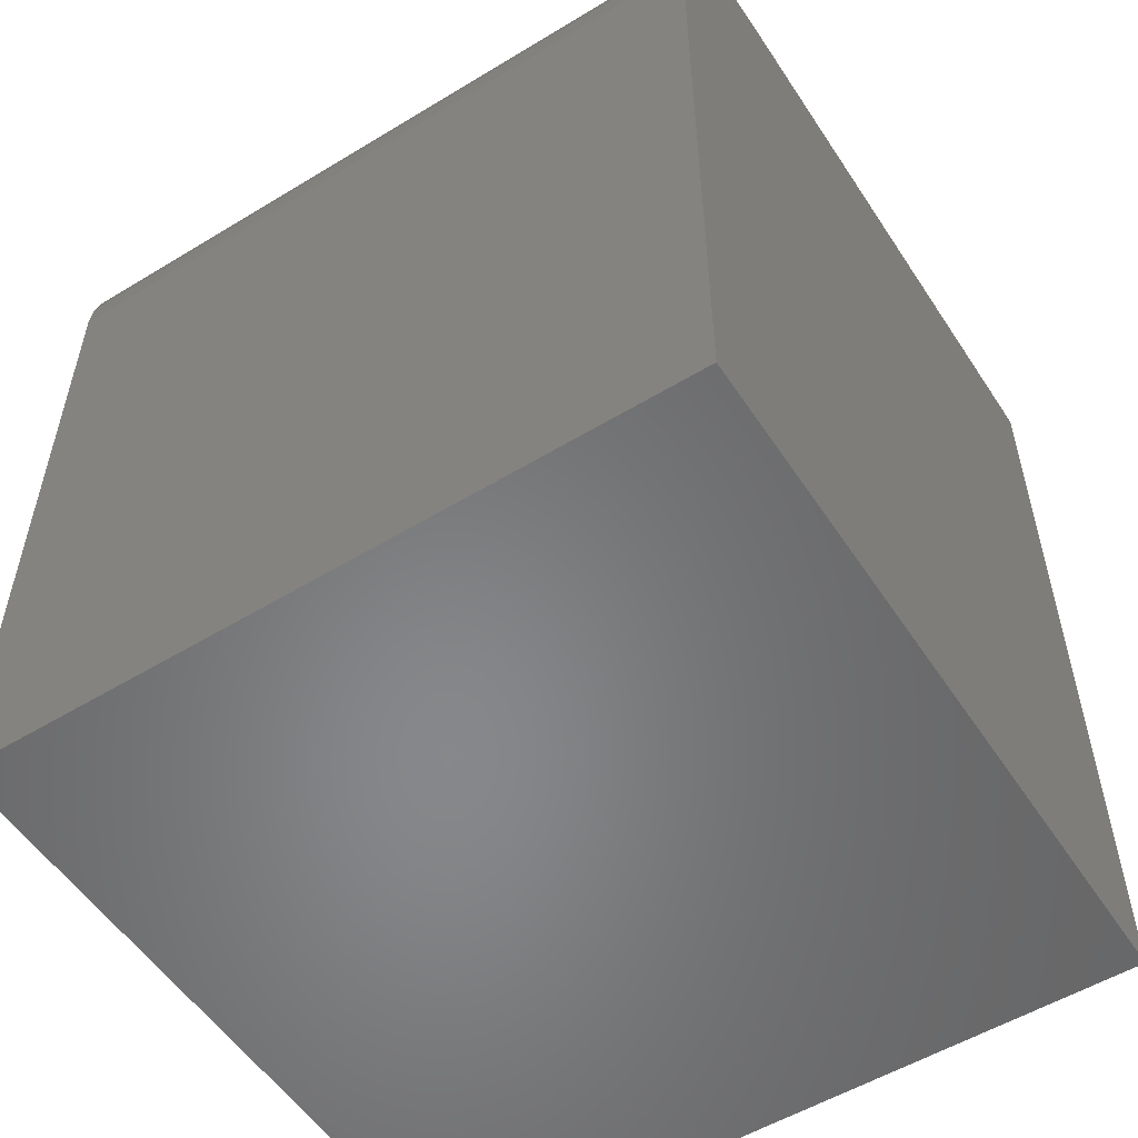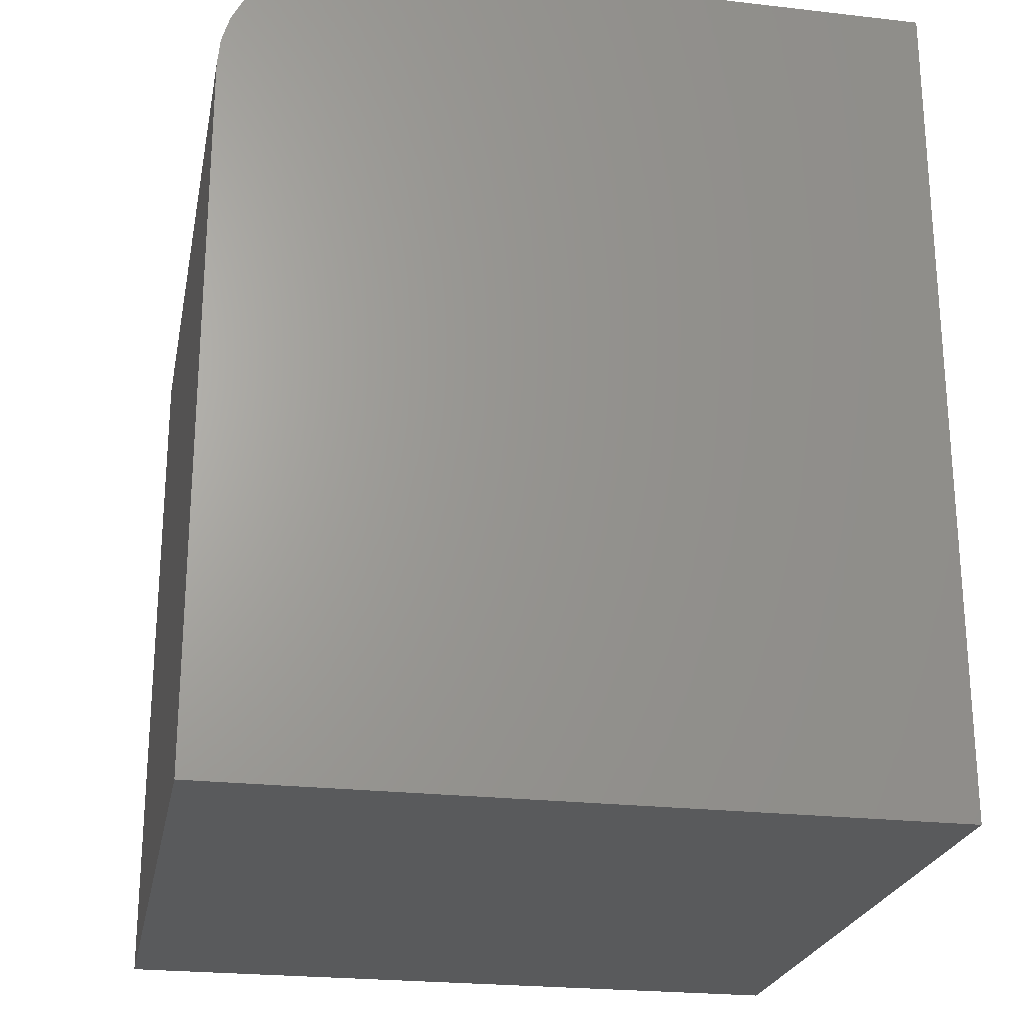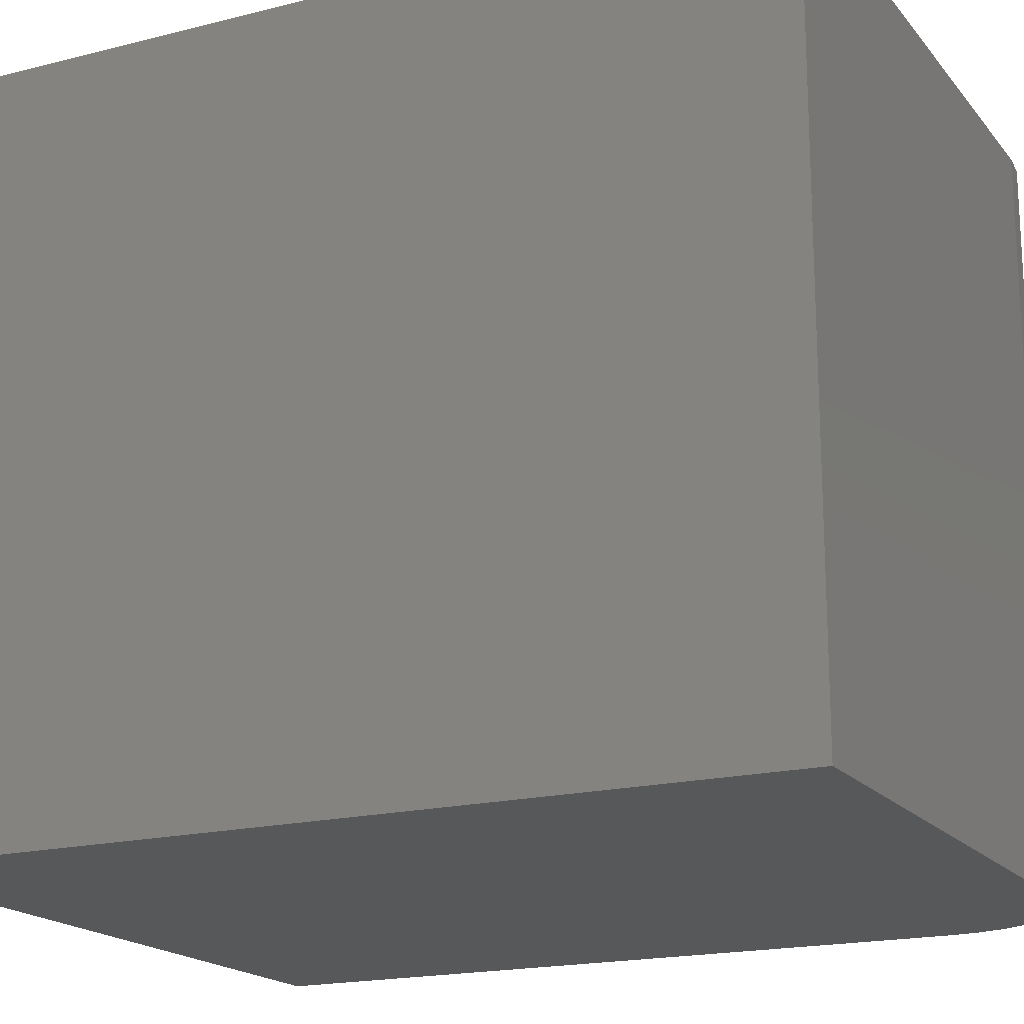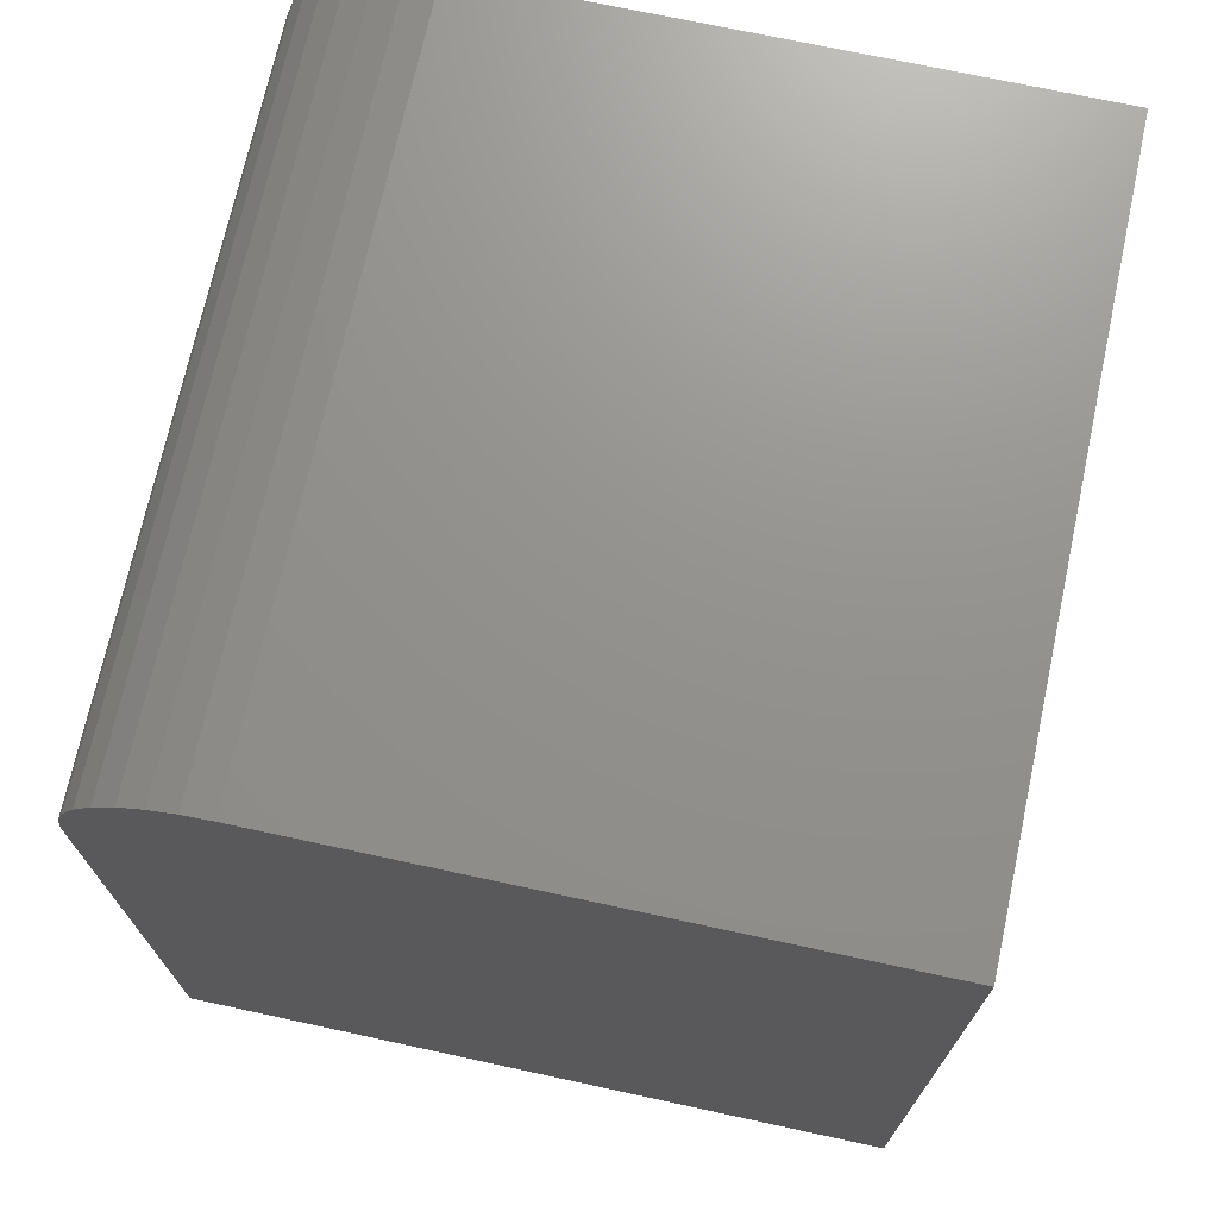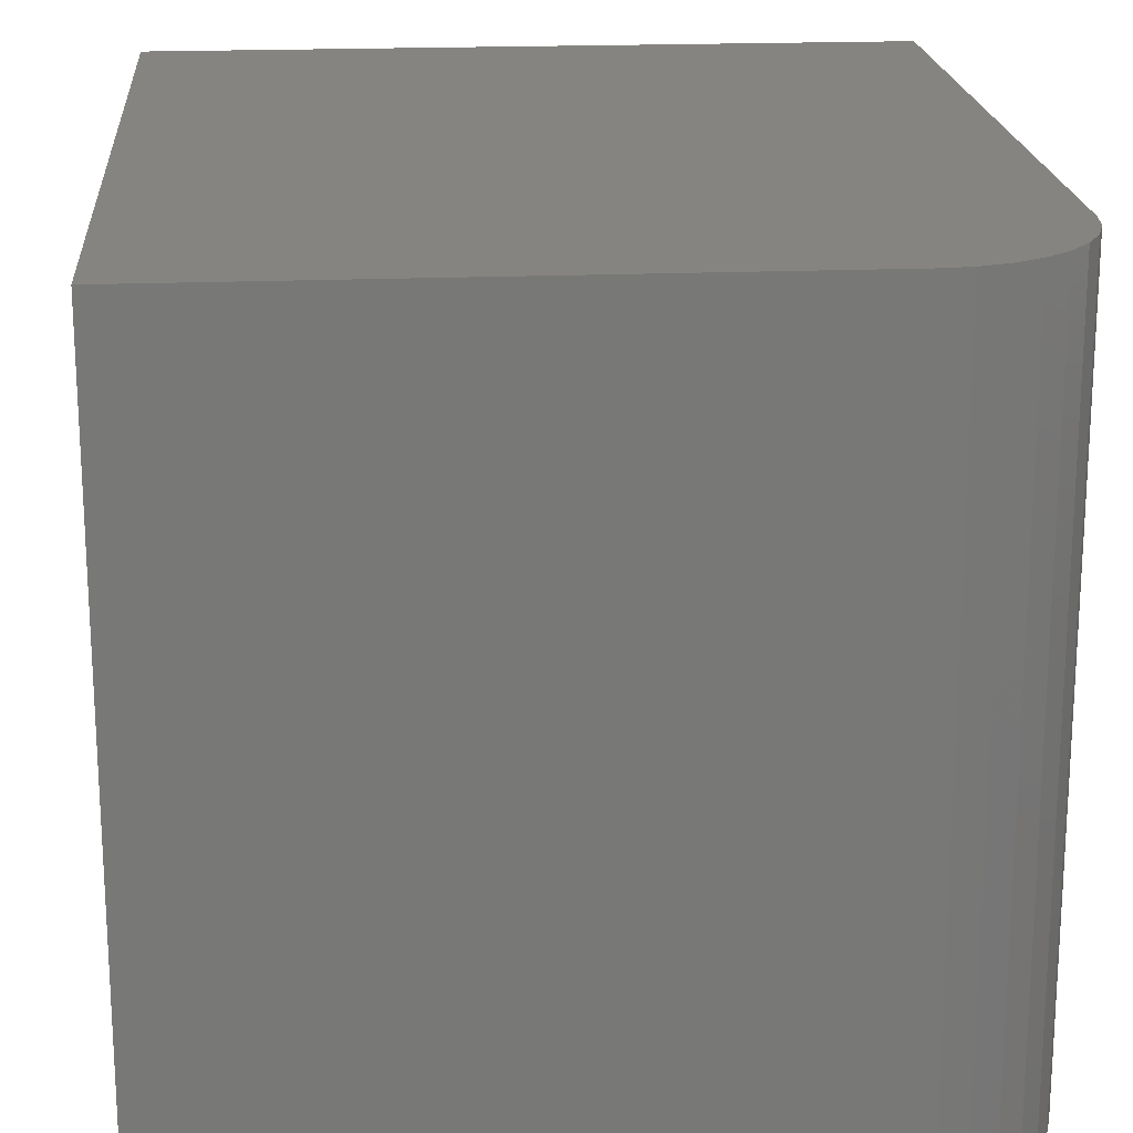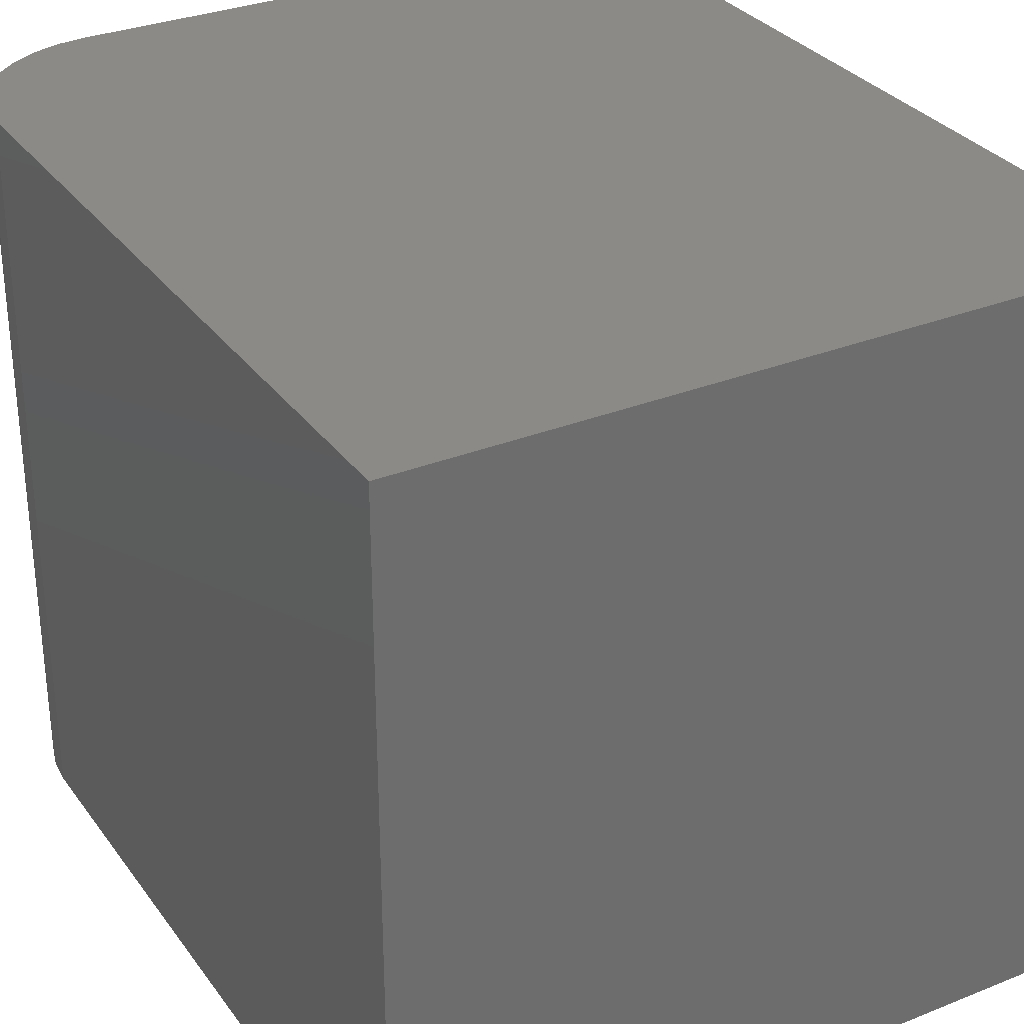
<metadata>
{"format":"stl","ext":"stl","renderer":"f3d","projection":"perspective","resolution":1024,"background":"white","views":[{"elev":-54.2,"azim":122.8,"up":"+Z"},{"elev":-23.7,"azim":169.1,"up":"+Z"},{"elev":-18.3,"azim":-63.7,"up":"+Y"},{"elev":71.7,"azim":-167.8,"up":"+Z"},{"elev":19.6,"azim":-4.4,"up":"+Y"},{"elev":31.2,"azim":150.3,"up":"+Y"}]}
</metadata>
<code>
# stl→obj: 24 verts, 44 faces
v 0 0 0.75
v 0.5 0 0.75
v 0 0.625 0.75
v 0.5 0.625 0.75
v 0.5244 0.625 0.7476
v 0.5478 0.625 0.7405
v 0.5694 0.625 0.7289
v 0.5884 0.625 0.7134
v 0.6039 0.625 0.6944
v 0.6155 0.625 0.6728
v 0.6226 0.625 0.6494
v 0.625 0.625 0.625
v 0.625 0.625 0
v 0 0.625 0
v 0.625 0 0
v 0.625 0 0.625
v 0 0 0
v 0.6226 0 0.6494
v 0.6155 0 0.6728
v 0.6039 0 0.6944
v 0.5884 0 0.7134
v 0.5694 0 0.7289
v 0.5478 0 0.7405
v 0.5244 0 0.7476
f 1 2 3
f 3 2 4
f 3 4 5
f 3 5 6
f 3 6 7
f 3 7 8
f 3 8 9
f 3 9 10
f 3 10 11
f 3 11 12
f 3 12 13
f 3 13 14
f 15 13 16
f 16 13 12
f 1 17 15
f 1 15 16
f 1 16 18
f 1 18 19
f 1 19 20
f 1 20 21
f 1 21 22
f 1 22 23
f 1 23 24
f 1 24 2
f 16 12 18
f 18 12 11
f 18 11 19
f 19 11 10
f 19 10 20
f 20 10 9
f 20 9 21
f 21 9 8
f 21 8 22
f 22 8 7
f 22 7 23
f 23 7 6
f 23 6 24
f 24 6 5
f 24 5 2
f 2 5 4
f 17 14 15
f 15 14 13
f 14 17 3
f 3 17 1

</code>
